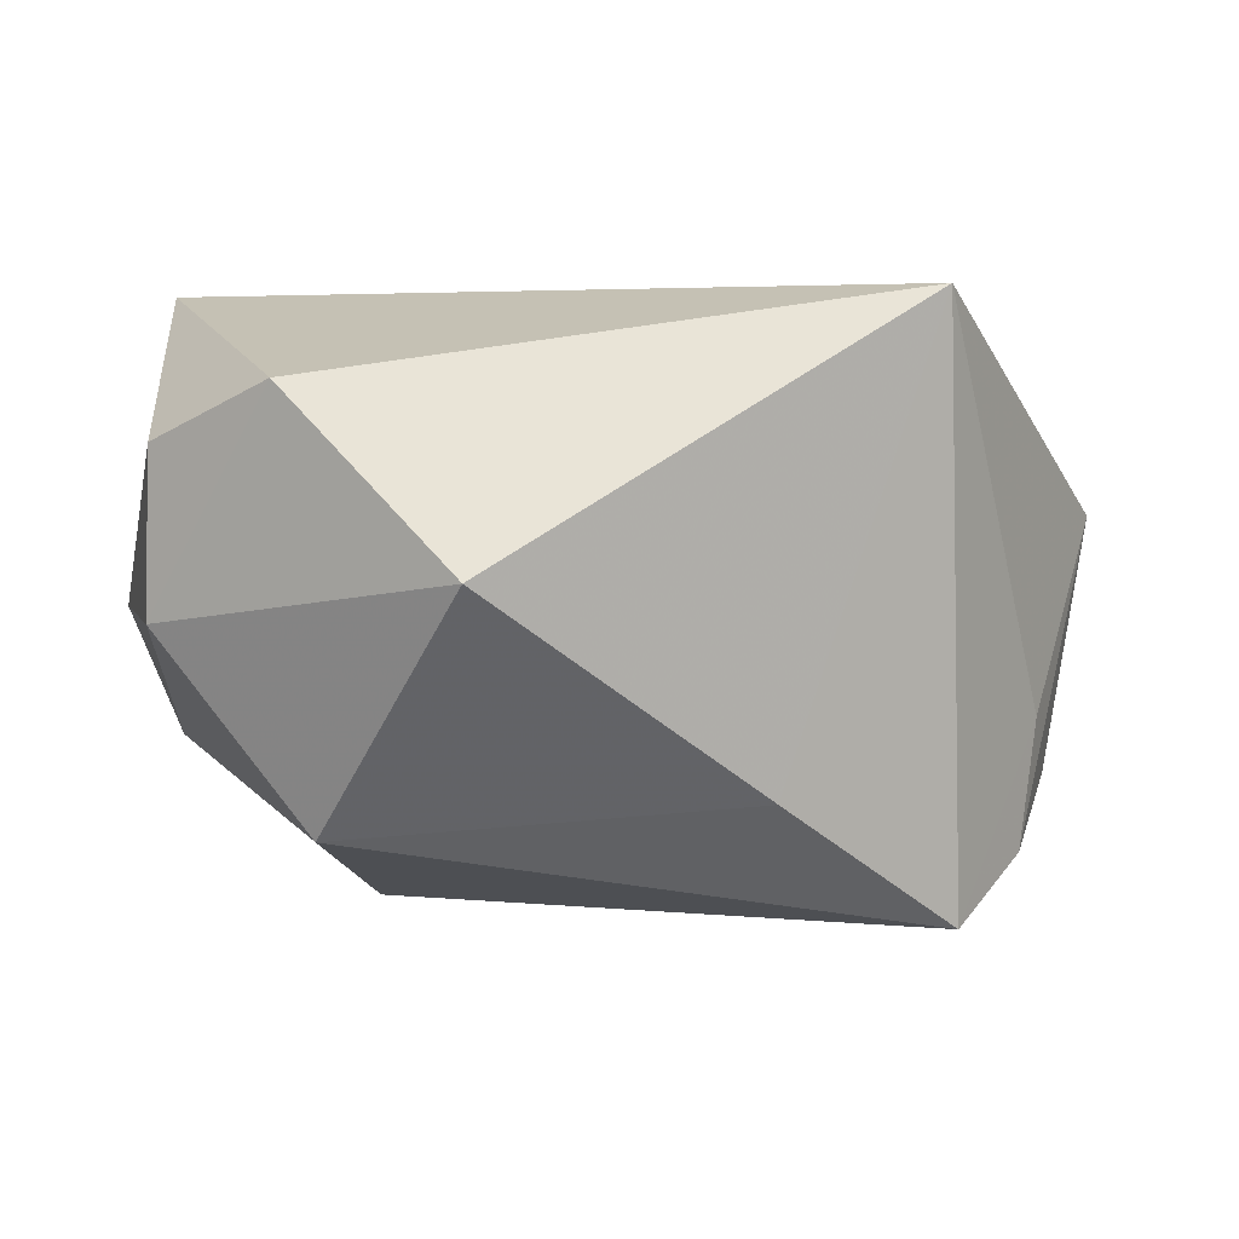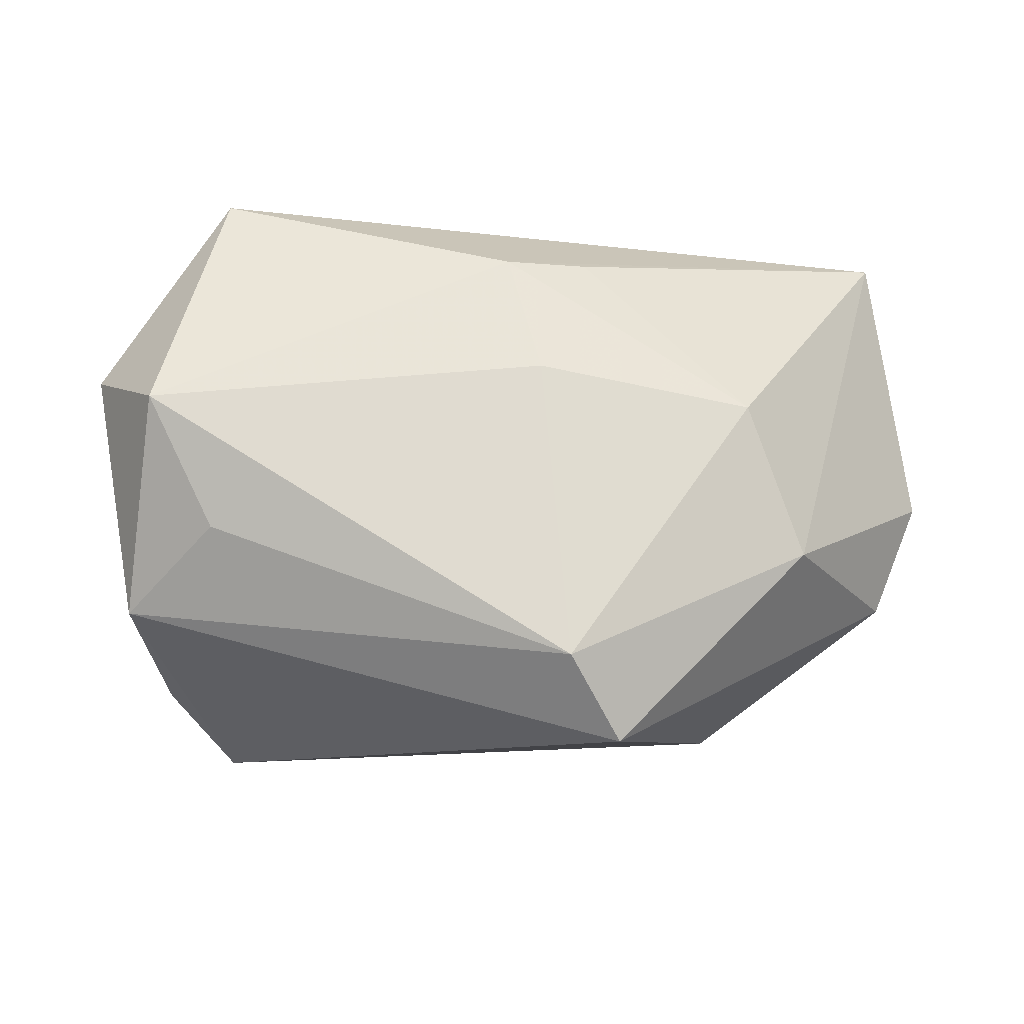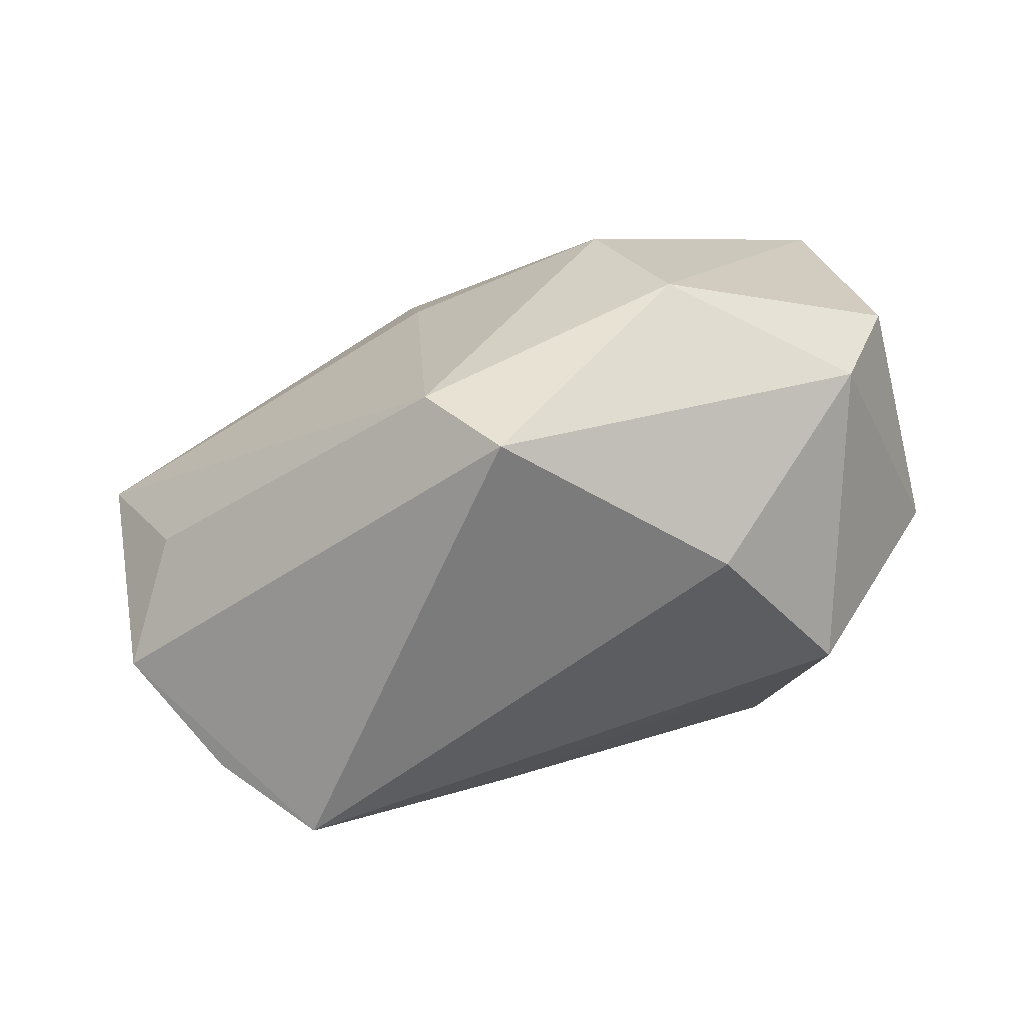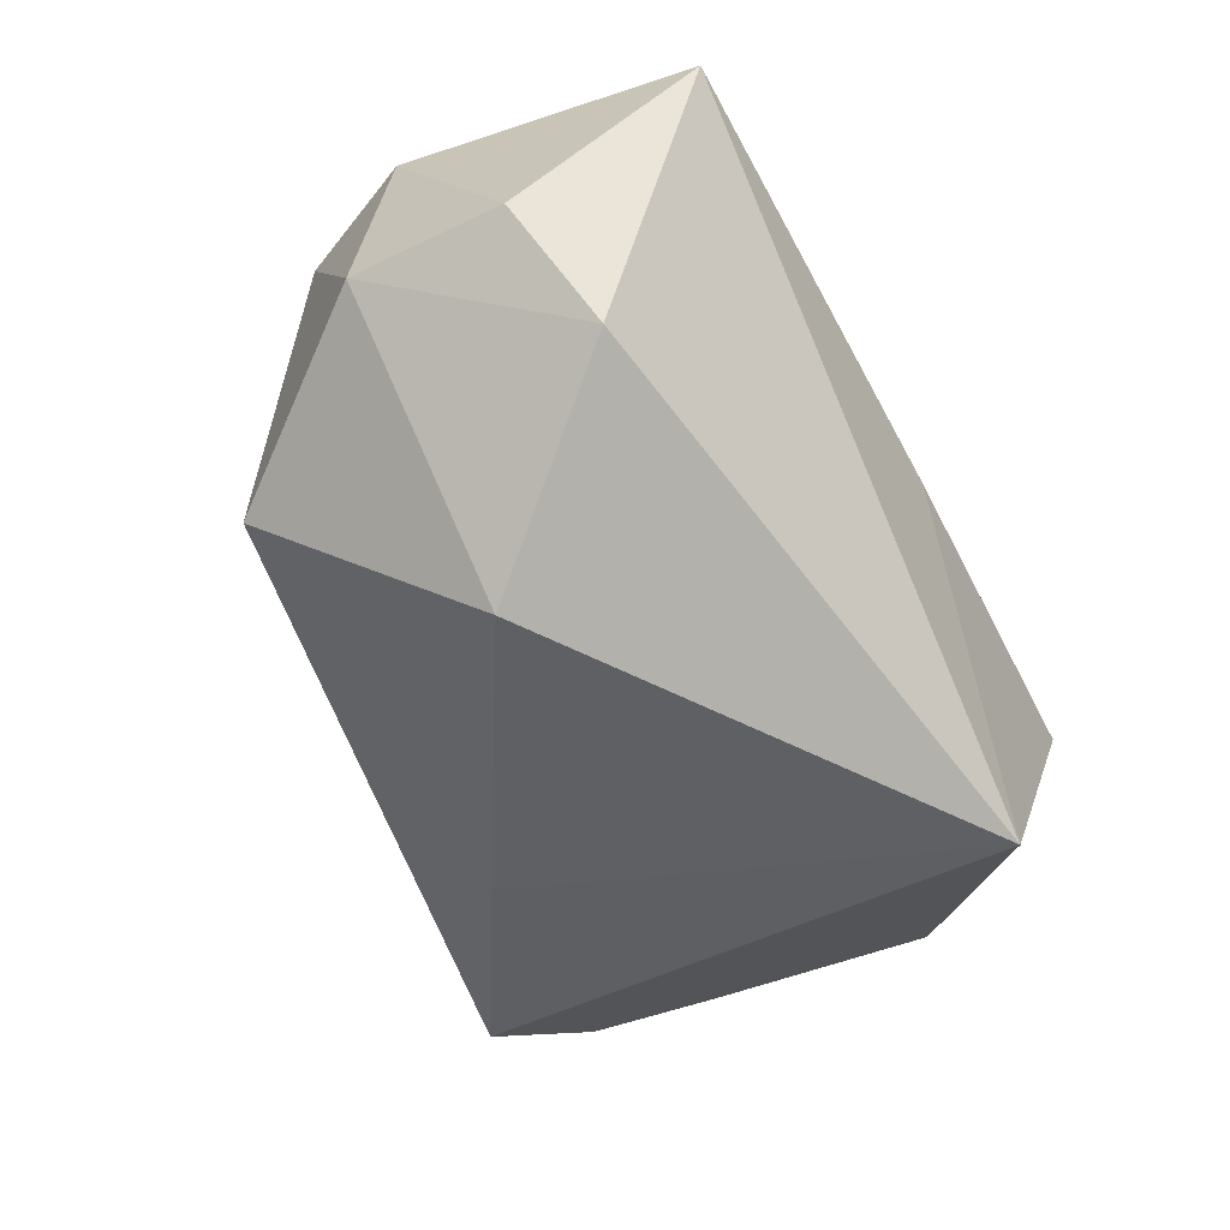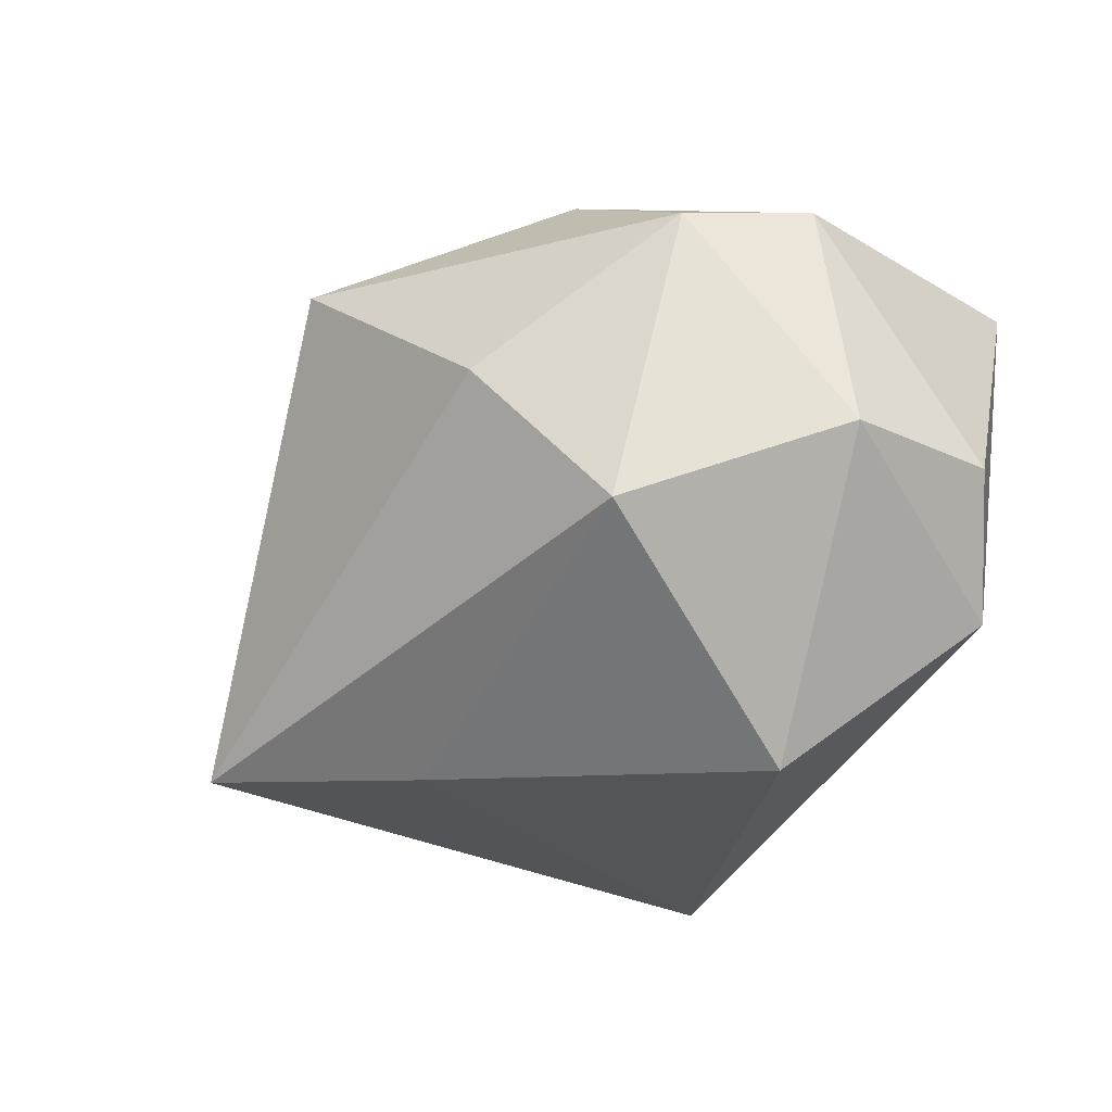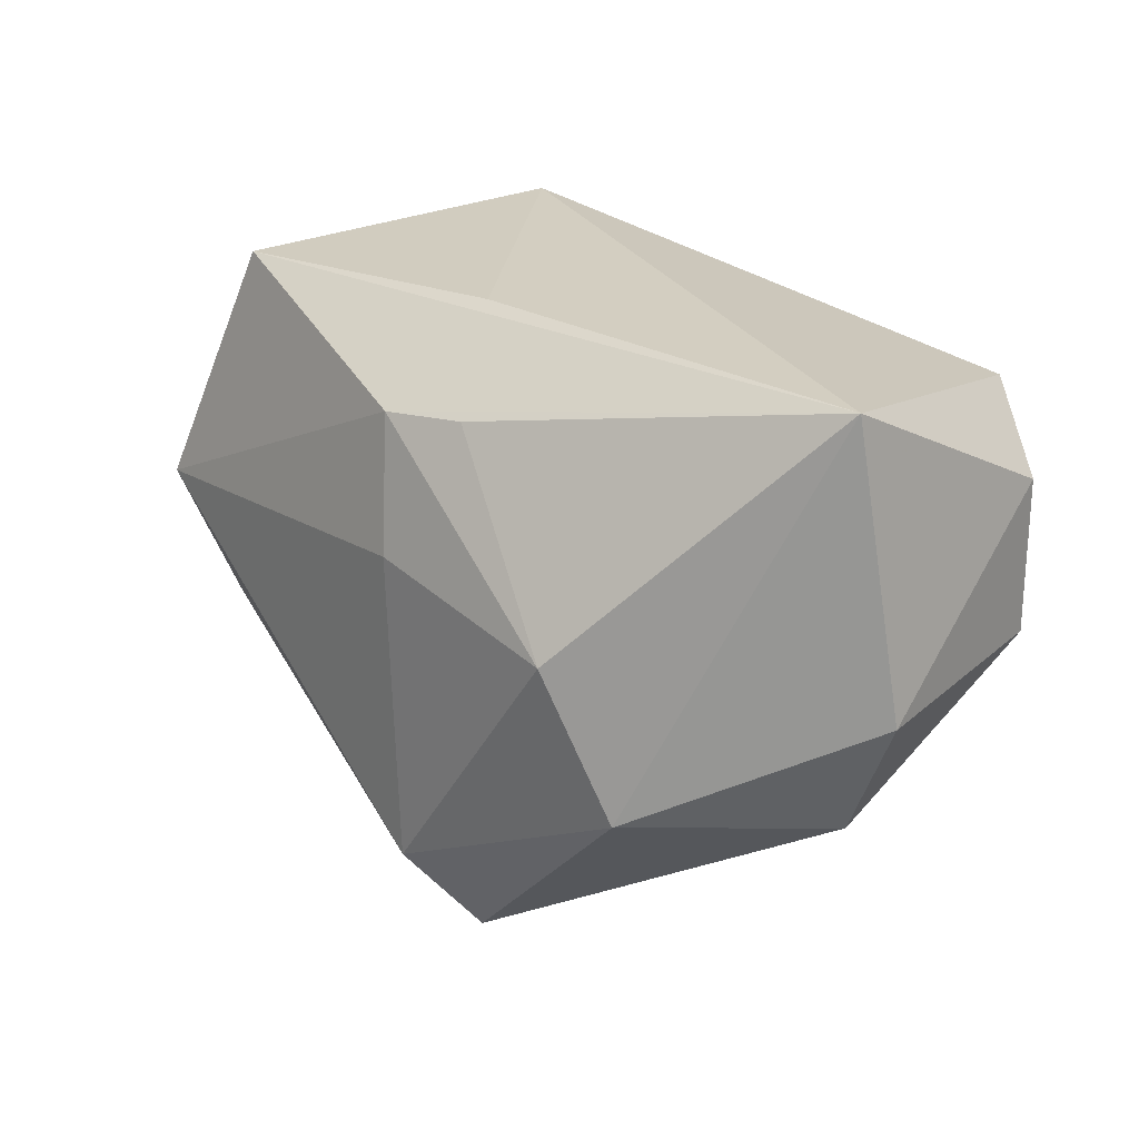
<metadata>
{"format":"obj","ext":"obj","renderer":"f3d","projection":"perspective","resolution":1024,"background":"white","views":[{"elev":4.0,"azim":154.6,"up":"+Y"},{"elev":-17.9,"azim":-31.4,"up":"+Y"},{"elev":-65.2,"azim":3.0,"up":"+Y"},{"elev":-48.2,"azim":120.5,"up":"+Z"},{"elev":-23.7,"azim":55.3,"up":"+Z"},{"elev":24.9,"azim":24.6,"up":"+Y"}]}
</metadata>
<code>
v -0.006789 0.02425 0.007502
v 0.03881 -0.001455 -0.00114
v -0.01713 0.02425 -0.0252
v -0.001958 -0.02922 0.02006
v -0.02183 -0.0265 -0.01961
v 0.0138 -0.01126 0.02774
v 0.03042 -0.01221 0.01843
v -0.008537 -0.02251 0.0223
v -0.01041 0.00507 0.02052
v 0.02788 -0.0178 -0.008038
v -0.01178 0.01663 0.01691
v -0.03545 -0.01016 0.003875
v 0.03863 0.01224 -0.001648
v -0.004028 0.01743 0.01824
v 0.03022 0.02425 0.01986
v -0.04272 0.005814 -0.007029
v -0.00409 -0.01511 -0.02202
v 0.0346 -0.001419 0.02008
v -0.04202 0.001237 0.003857
v 0.0177 -0.02471 0.005552
v -0.03892 -0.0165 -0.006197
v -0.03256 -0.01048 -0.01452
v 0.0075 0.001981 0.0282
v -0.03374 0.02319 0.001236
v 0.03251 0.01688 -0.01238
v -0.0307 -0.02157 -0.01491
v 0.02281 0.002441 -0.0252
f 8 6 23
f 4 6 8
f 21 19 16
f 21 5 4
f 4 8 21
f 17 3 27
f 5 3 17
f 10 17 27
f 5 17 10
f 24 3 16
f 1 3 24
f 16 19 24
f 19 11 24
f 16 3 22
f 22 3 5
f 15 3 1
f 23 6 15
f 15 6 18
f 1 24 15
f 15 24 11
f 9 8 23
f 19 8 9
f 23 11 9
f 9 11 19
f 12 8 19
f 19 21 12
f 12 21 8
f 7 6 4
f 18 6 7
f 4 5 20
f 20 7 4
f 10 7 20
f 5 10 20
f 2 10 27
f 18 7 2
f 2 7 10
f 5 21 26
f 26 22 5
f 26 21 16
f 16 22 26
f 14 11 23
f 23 15 14
f 14 15 11
f 13 15 18
f 18 2 13
f 15 13 25
f 3 15 25
f 27 3 25
f 25 2 27
f 25 13 2

</code>
